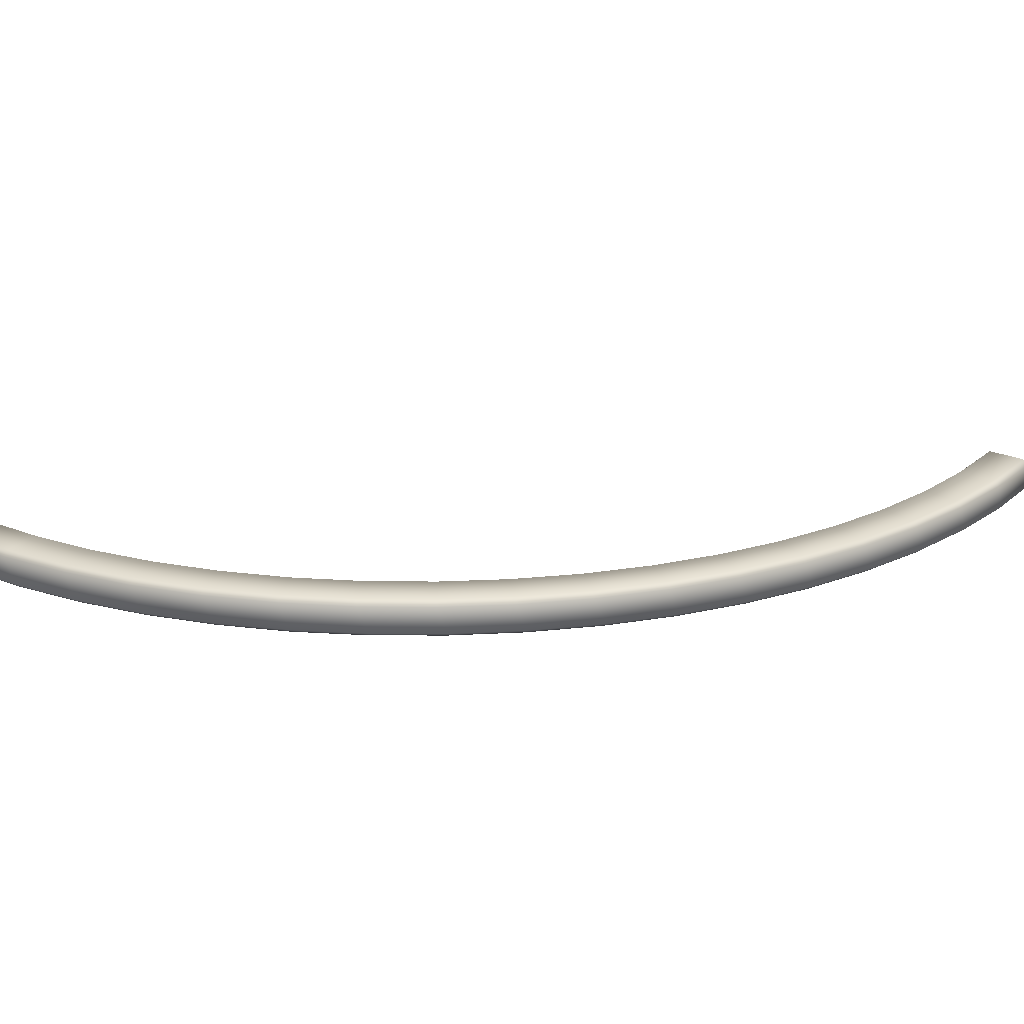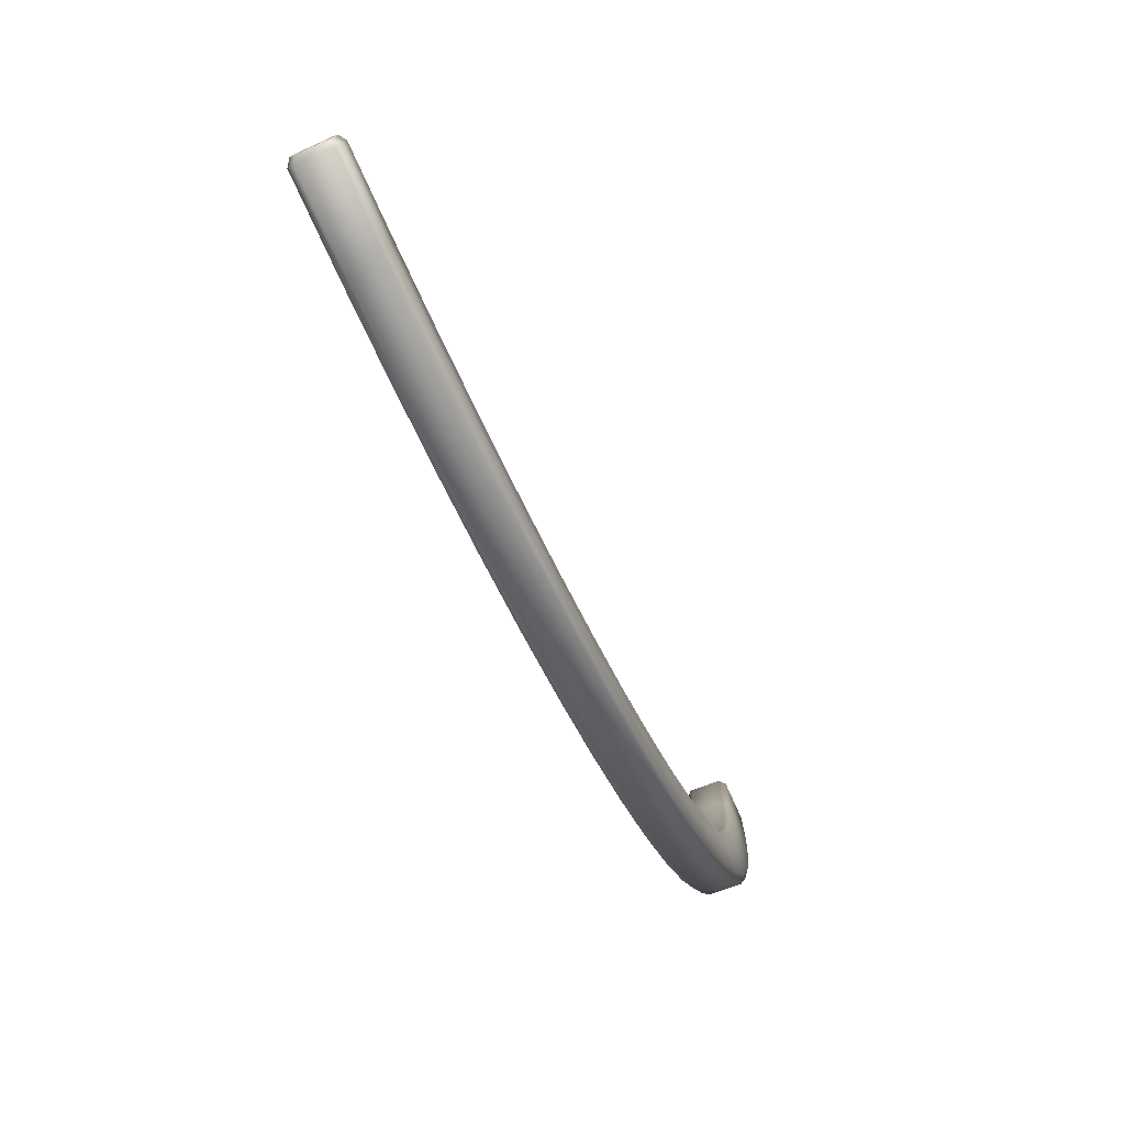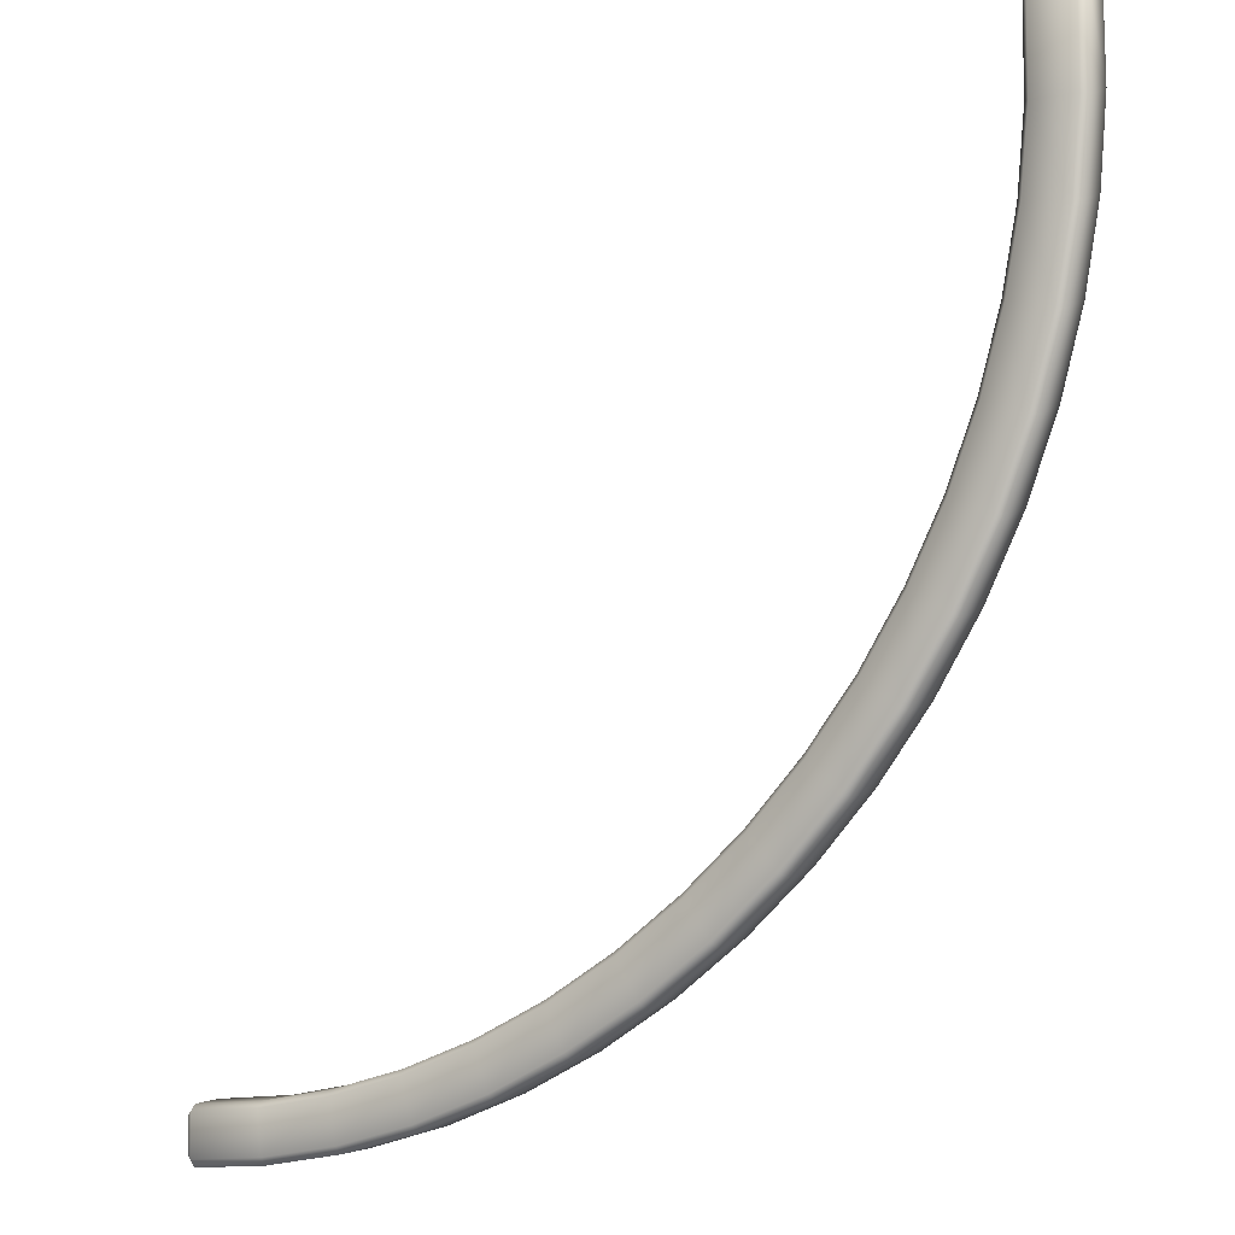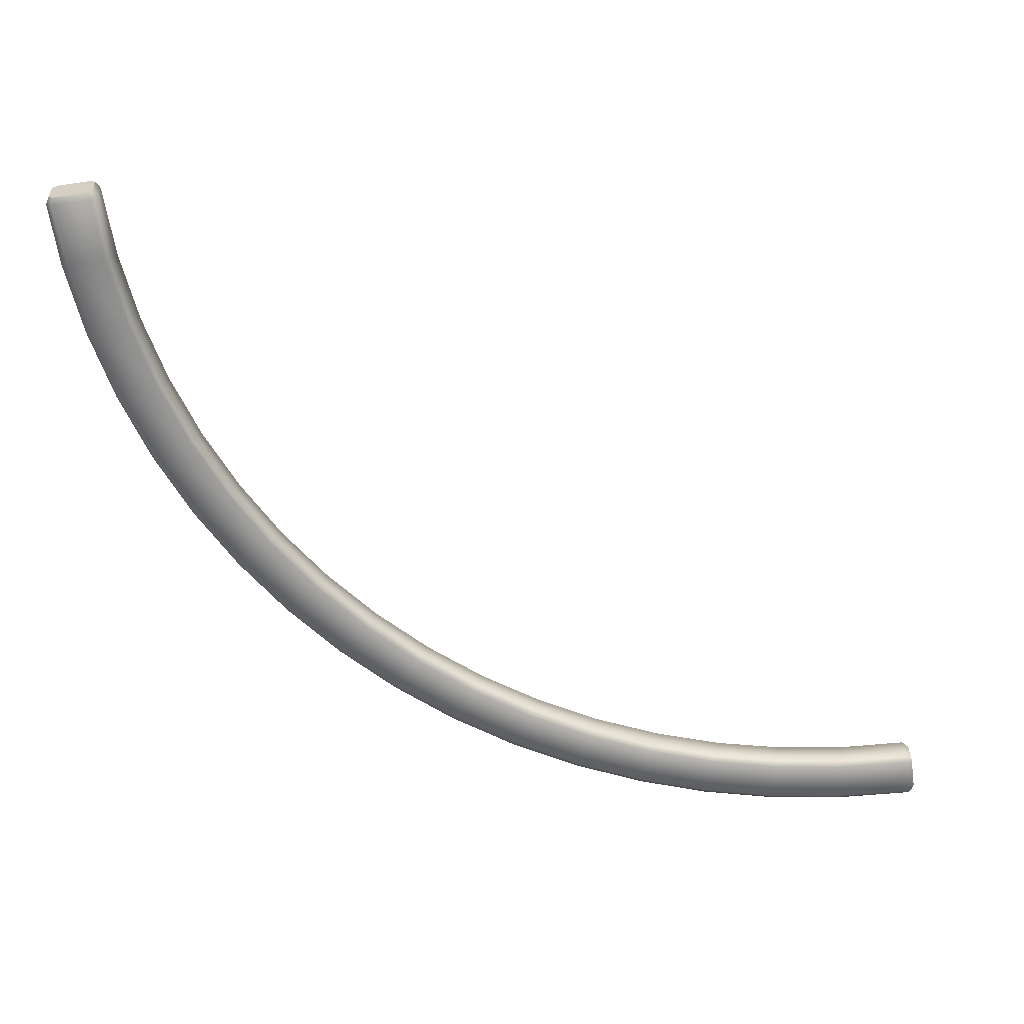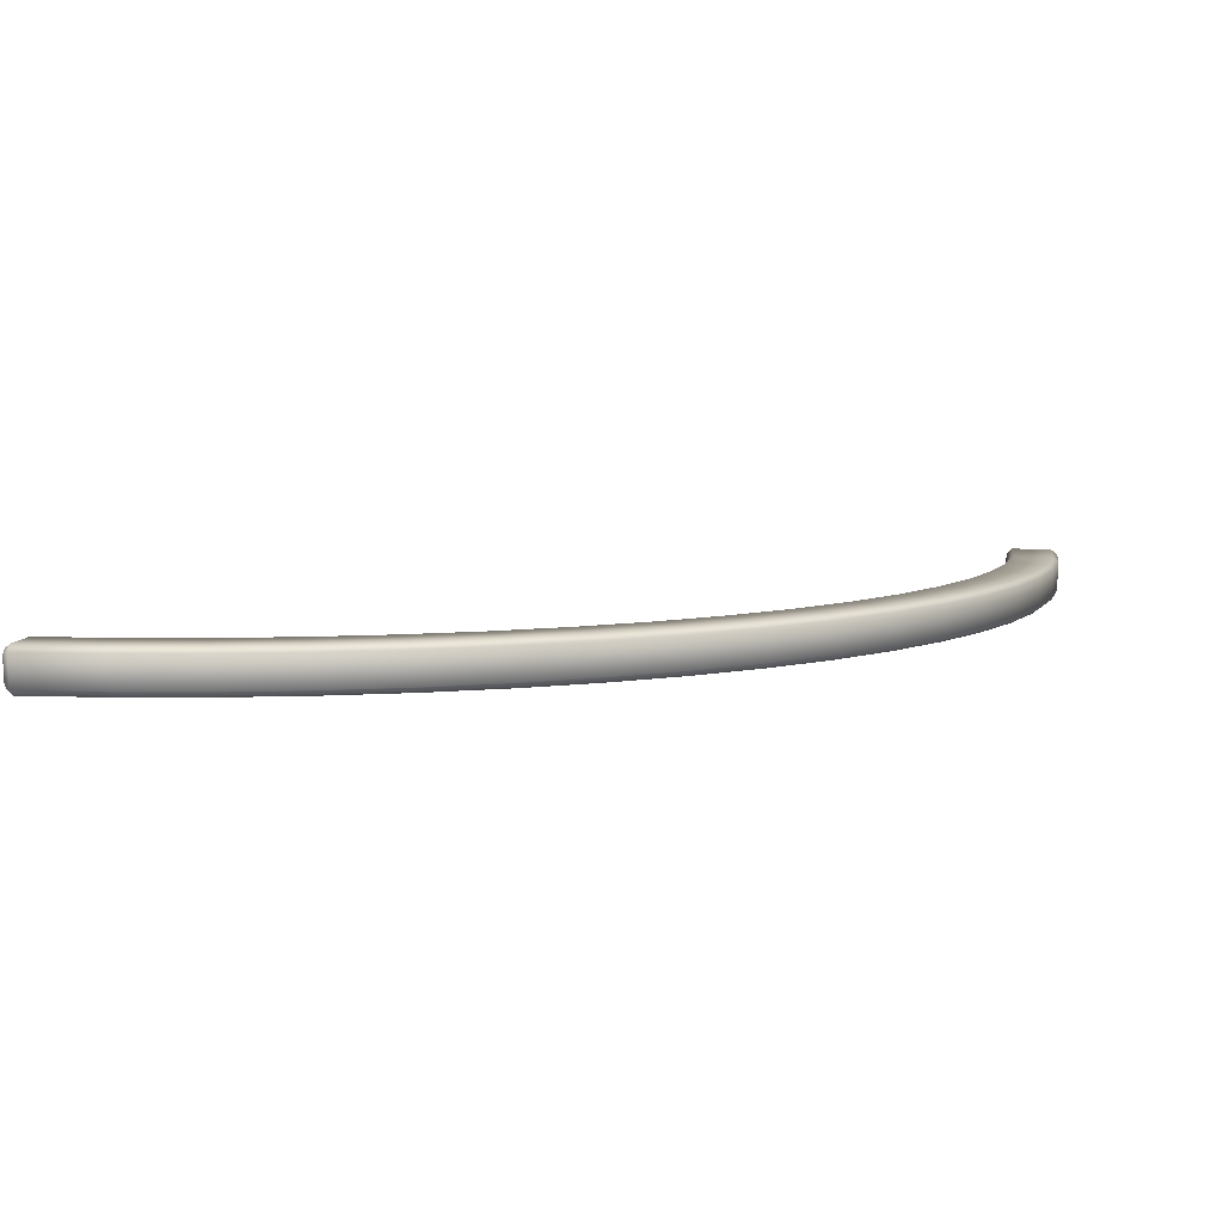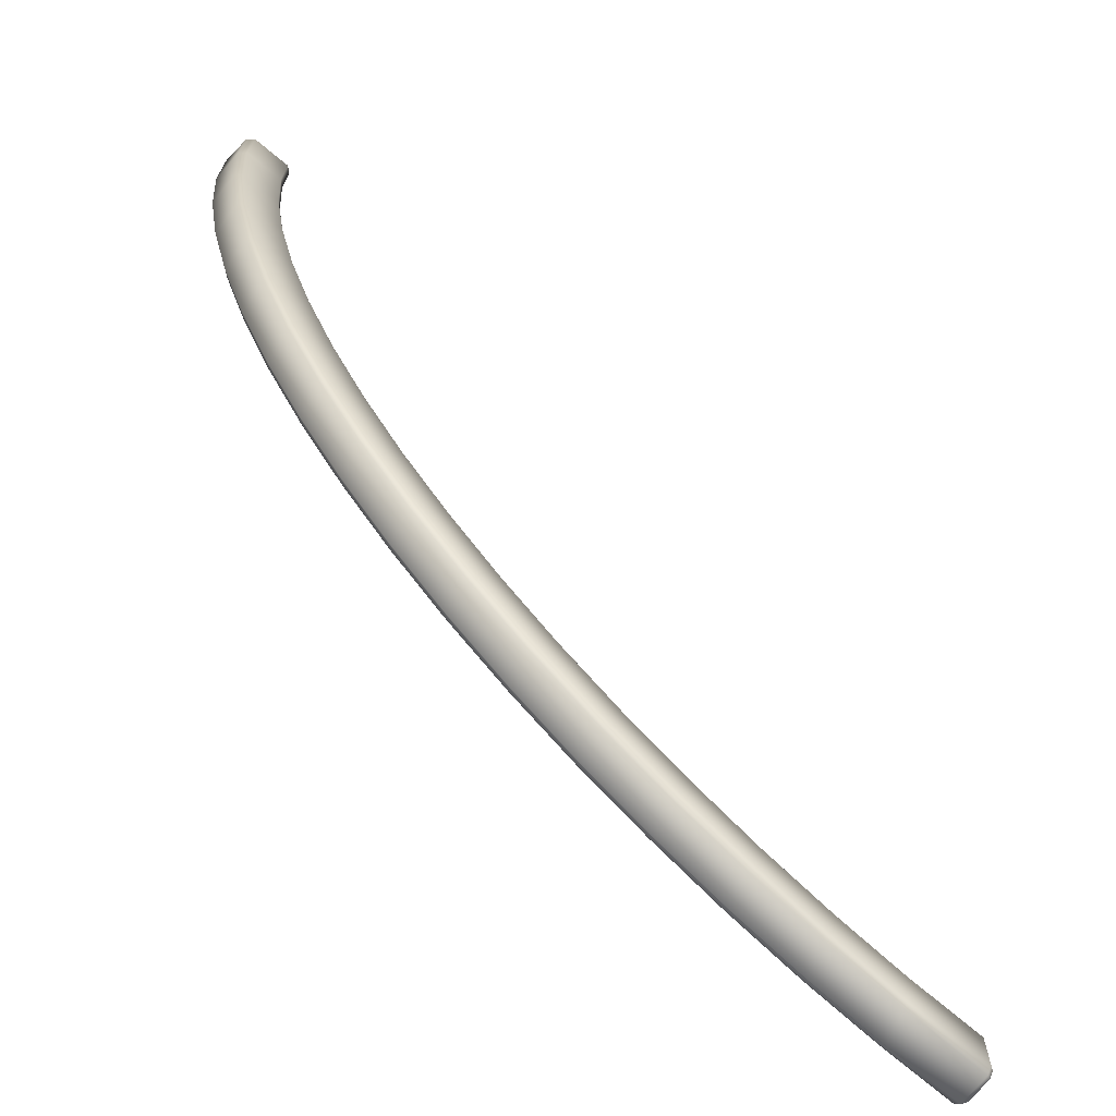
<metadata>
{"format":"obj","ext":"obj","renderer":"f3d","projection":"perspective","resolution":1024,"background":"white","views":[{"elev":23.7,"azim":-143.5,"up":"+Y"},{"elev":-78.1,"azim":114.3,"up":"+Z"},{"elev":-7.4,"azim":-147.7,"up":"+Z"},{"elev":-61.1,"azim":8.5,"up":"+Y"},{"elev":7.2,"azim":-171.4,"up":"+Y"},{"elev":-69.2,"azim":-40.0,"up":"+Z"}]}
</metadata>
<code>
o Circle
v -4.346 0.8862 0.2204
v -4.338 0.9174 -0.6256
v -4.378 0.9174 -0.2105
v -4.307 0.8862 -0.6212
v -4.228 0.8862 -1.028
v -4.259 0.9174 -1.035
v -4.112 0.8862 -1.425
v -4.142 0.9174 -1.435
v -3.958 0.8862 -1.809
v -3.987 0.9174 -1.822
v -3.768 0.8862 -2.177
v -3.796 0.9174 -2.193
v -3.544 0.8862 -2.525
v -3.57 0.9174 -2.543
v -3.289 0.8862 -2.851
v -3.312 0.9174 -2.871
v -3.003 0.8862 -3.15
v -3.025 0.9174 -3.173
v -2.69 0.8862 -3.421
v -2.71 0.9174 -3.446
v -2.353 0.8862 -3.661
v -2.37 0.9174 -3.688
v -1.994 0.8862 -3.868
v -2.009 0.9174 -3.896
v -1.618 0.8862 -4.04
v -1.63 0.9174 -4.07
v -1.227 0.8862 -4.176
v -1.236 0.9174 -4.206
v -0.8245 0.8862 -4.273
v -0.8305 0.9174 -4.304
v -0.4148 0.8862 -4.332
v -0.4178 0.9174 -4.364
v -0.01758 0.8862 -4.352
v -0.01758 0.9174 -4.383
v -4.378 0.9174 0.2204
v -4.346 0.8862 -0.2091
v -0.01758 0.9174 -4.61
v -0.4382 0.9174 -4.589
v -0.8724 0.9174 -4.527
v -1.299 0.9174 -4.423
v -1.713 0.9174 -4.28
v -2.112 0.9174 -4.098
v -2.492 0.9174 -3.878
v -2.85 0.9174 -3.624
v -3.181 0.9174 -3.336
v -3.484 0.9174 -3.019
v -3.755 0.9174 -2.674
v -3.992 0.9174 -2.305
v -4.193 0.9174 -1.915
v -4.356 0.9174 -1.508
v -4.48 0.9174 -1.087
v -4.563 0.9174 -0.6561
v -4.605 0.9174 -0.2194
v -4.605 0.9174 0.2204
v -0.4419 0.8862 -4.628
v -0.8798 0.8862 -4.565
v -1.31 0.8862 -4.461
v -1.728 0.8862 -4.316
v -0.01758 0.8862 -4.649
v -4.644 0.8862 0.2204
v -4.644 0.8862 -0.2212
v -4.601 0.8862 -0.6616
v -4.518 0.8862 -1.096
v -4.393 0.8862 -1.52
v -4.229 0.8862 -1.931
v -4.026 0.8862 -2.324
v -3.787 0.8862 -2.697
v -3.513 0.8862 -3.044
v -3.208 0.8862 -3.365
v -2.874 0.8862 -3.654
v -2.513 0.8862 -3.911
v -2.13 0.8862 -4.132
v -4.369 0.6832 -0.139
v -4.335 0.6832 -0.5545
v -4.337 0.7144 -0.1371
v -0.01758 0.7144 -4.334
v -0.01758 0.6832 -4.366
v -0.4578 0.7144 -4.309
v -0.4617 0.6832 -4.341
v -0.8667 0.7144 -4.245
v -0.8736 0.6832 -4.277
v -1.268 0.7144 -4.142
v -1.278 0.6832 -4.173
v -1.657 0.7144 -4.002
v -1.67 0.6832 -4.032
v -2.031 0.7144 -3.825
v -2.047 0.6832 -3.854
v -2.387 0.7144 -3.614
v -2.405 0.6832 -3.641
v -2.721 0.7144 -3.369
v -2.742 0.6832 -3.395
v -3.031 0.7144 -3.094
v -3.054 0.6832 -3.118
v -3.313 0.7144 -2.791
v -3.338 0.6832 -2.813
v -3.565 0.7144 -2.463
v -3.591 0.6832 -2.482
v -3.784 0.7144 -2.112
v -3.812 0.6832 -2.128
v -3.969 0.7144 -1.742
v -3.999 0.6832 -1.755
v -4.118 0.7144 -1.355
v -4.149 0.6832 -1.366
v -4.23 0.7144 -0.9569
v -4.261 0.6832 -0.9648
v -4.303 0.7144 -0.5495
v -4.364 0.6832 0.2204
v -4.332 0.7144 0.2204
v -4.209 0.6832 -1.85
v -4.367 0.6832 -1.44
v -4.013 0.6832 -2.242
v -3.78 0.6832 -2.614
v -3.513 0.6832 -2.962
v -3.215 0.6832 -3.283
v -2.887 0.6832 -3.575
v -2.533 0.6832 -3.834
v -2.155 0.6832 -4.058
v -1.759 0.6832 -4.245
v -1.346 0.6832 -4.394
v -0.9209 0.6832 -4.502
v -0.4875 0.6832 -4.57
v -0.01758 0.6832 -4.597
v -4.594 0.6832 0.2204
v -4.599 0.6832 -0.1489
v -4.563 0.6832 -0.5861
v -4.485 0.6832 -1.018
v -1.357 0.7144 -4.43
v -0.9285 0.7144 -4.54
v -0.4914 0.7144 -4.609
v -0.01758 0.7144 -4.635
v -3.812 0.7144 -2.636
v -4.046 0.7144 -2.261
v -3.543 0.7144 -2.987
v -3.242 0.7144 -3.311
v -2.911 0.7144 -3.605
v -2.554 0.7144 -3.866
v -2.173 0.7144 -4.092
v -1.773 0.7144 -4.281
v -4.244 0.7144 -1.865
v -4.404 0.7144 -1.452
v -4.523 0.7144 -1.026
v -4.601 0.7144 -0.5908
v -4.638 0.7144 -0.1499
v -4.632 0.7144 0.2204
v -4.367 0.8737 0.2593
v -4.394 0.9003 0.2593
v -4.588 0.9003 0.2593
v -4.621 0.8737 0.2593
v -4.382 0.7003 0.2593
v -4.355 0.727 0.2593
v -4.578 0.7003 0.2593
v -4.611 0.727 0.2593
v 0.01719 0.8686 -4.38
v 0.01719 0.8934 -4.405
v 0.01719 0.8934 -4.585
v 0.01719 0.8686 -4.616
v 0.01719 0.7321 -4.366
v 0.01719 0.7073 -4.392
v 0.01719 0.7073 -4.575
v 0.01719 0.7321 -4.605
f 2 4 5
f 6 5 7
f 8 7 9
f 10 9 11
f 12 11 13
f 14 13 15
f 16 15 17
f 18 17 19
f 20 19 21
f 22 21 23
f 24 23 25
f 26 25 27
f 28 27 29
f 30 29 31
f 32 31 33
f 36 4 3
f 38 32 37
f 39 30 38
f 40 28 39
f 41 26 40
f 42 24 41
f 43 22 42
f 44 20 43
f 45 18 44
f 46 16 45
f 47 14 46
f 48 12 47
f 49 10 48
f 50 8 49
f 51 6 50
f 52 2 51
f 53 3 52
f 54 35 53
f 3 53 35
f 2 52 3
f 6 51 2
f 8 50 6
f 10 49 8
f 12 48 10
f 14 47 12
f 16 46 14
f 18 45 16
f 20 44 18
f 22 43 20
f 24 42 22
f 26 41 24
f 28 40 26
f 30 39 28
f 32 38 30
f 34 37 32
f 55 56 38
f 38 56 39
f 56 57 39
f 57 58 40
f 40 58 41
f 39 57 40
f 38 37 59
f 55 38 59
f 60 54 61
f 54 53 61
f 61 53 62
f 53 52 62
f 62 52 63
f 52 51 63
f 63 51 64
f 51 50 64
f 64 50 65
f 50 49 65
f 65 49 66
f 49 48 66
f 66 48 67
f 48 47 67
f 67 47 68
f 47 46 68
f 68 46 69
f 46 45 69
f 69 45 70
f 45 44 70
f 70 44 71
f 44 43 71
f 71 43 72
f 43 42 72
f 72 42 58
f 42 41 58
f 73 74 75
f 35 36 3
f 77 76 78
f 79 78 80
f 81 80 82
f 83 82 84
f 85 84 86
f 87 86 88
f 89 88 90
f 91 90 92
f 93 92 94
f 95 94 96
f 97 96 98
f 99 98 100
f 101 100 102
f 103 102 104
f 105 104 106
f 74 106 75
f 107 75 108
f 109 101 110
f 111 99 109
f 112 97 111
f 113 95 112
f 114 93 113
f 115 91 114
f 116 89 115
f 117 87 116
f 118 85 117
f 119 83 118
f 120 81 119
f 121 79 120
f 122 77 121
f 123 124 73
f 124 125 74
f 125 126 105
f 126 110 103
f 105 74 125
f 74 73 124
f 73 107 123
f 79 121 77
f 81 120 79
f 83 119 81
f 85 118 83
f 87 117 85
f 89 116 87
f 91 115 89
f 93 114 91
f 95 113 93
f 97 112 95
f 99 111 97
f 101 109 99
f 103 110 101
f 103 105 126
f 127 128 119
f 119 128 120
f 128 129 120
f 129 130 121
f 121 130 122
f 120 129 121
f 111 131 112
f 131 111 132
f 113 112 131
f 133 113 131
f 114 113 133
f 133 134 114
f 135 114 134
f 114 135 115
f 116 115 135
f 136 116 135
f 117 116 136
f 137 117 136
f 117 138 118
f 137 138 117
f 119 118 138
f 127 119 138
f 111 109 132
f 132 109 139
f 109 110 139
f 139 110 140
f 141 140 110
f 110 126 141
f 125 141 126
f 141 125 142
f 143 142 125
f 125 124 143
f 144 143 123
f 123 143 124
f 144 60 143
f 59 130 55
f 130 129 55
f 55 129 56
f 129 128 56
f 56 128 57
f 128 127 57
f 57 127 58
f 127 138 58
f 58 138 72
f 138 137 72
f 72 137 71
f 137 136 71
f 71 136 70
f 136 135 70
f 70 135 69
f 135 134 69
f 69 134 68
f 134 133 68
f 68 133 67
f 133 131 67
f 67 131 66
f 131 132 66
f 66 132 65
f 132 139 65
f 65 139 64
f 139 140 64
f 64 140 63
f 140 141 63
f 63 141 62
f 141 142 62
f 62 142 61
f 142 143 61
f 61 143 60
f 106 104 4
f 5 4 104
f 104 102 5
f 5 102 7
f 102 100 7
f 7 100 9
f 100 98 9
f 9 98 11
f 98 96 11
f 11 96 13
f 96 94 13
f 13 94 15
f 94 92 15
f 15 92 17
f 92 90 17
f 17 90 19
f 90 88 19
f 19 88 21
f 88 86 21
f 21 86 23
f 86 84 23
f 23 84 25
f 84 82 25
f 25 82 27
f 82 80 27
f 27 80 29
f 80 78 29
f 29 78 31
f 78 76 31
f 31 76 33
f 108 75 1
f 1 75 36
f 75 106 36
f 36 106 4
f 35 147 146
f 123 152 144
f 144 148 60
f 107 150 149
f 1 150 108
f 54 148 147
f 35 145 1
f 123 149 151
f 146 151 149
f 151 147 152
f 147 148 152
f 145 146 149
f 150 145 149
f 151 146 147
f 2 3 4
f 6 2 5
f 8 6 7
f 10 8 9
f 12 10 11
f 14 12 13
f 16 14 15
f 18 16 17
f 20 18 19
f 22 20 21
f 24 22 23
f 26 24 25
f 28 26 27
f 30 28 29
f 32 30 31
f 34 32 33
f 35 1 36
f 79 77 78
f 81 79 80
f 83 81 82
f 85 83 84
f 87 85 86
f 89 87 88
f 91 89 90
f 93 91 92
f 95 93 94
f 97 95 96
f 99 97 98
f 101 99 100
f 103 101 102
f 105 103 104
f 74 105 106
f 107 73 75
f 35 54 147
f 123 151 152
f 144 152 148
f 107 108 150
f 1 145 150
f 54 60 148
f 35 146 145
f 123 107 149
f 122 158 77
f 33 157 153
f 34 155 37
f 37 156 59
f 130 156 160
f 122 160 159
f 77 157 76
f 34 153 154
f 155 160 156
f 155 159 160
f 154 159 155
f 154 158 159
f 153 158 154
f 153 157 158
f 122 159 158
f 33 76 157
f 34 154 155
f 37 155 156
f 130 59 156
f 122 130 160
f 77 158 157
f 34 33 153

</code>
